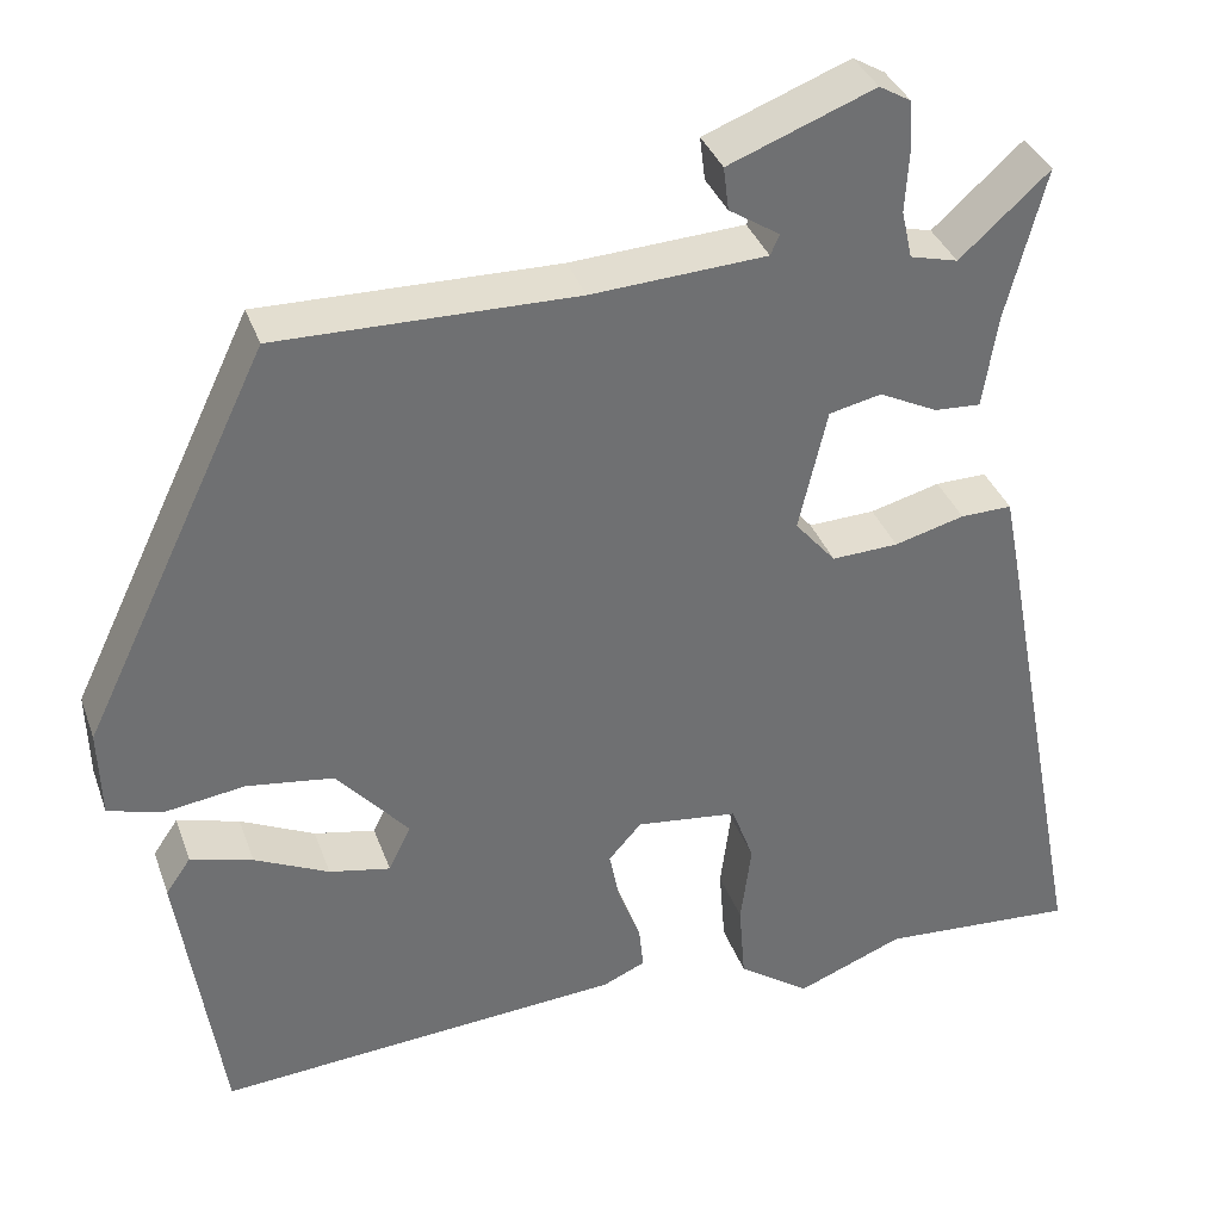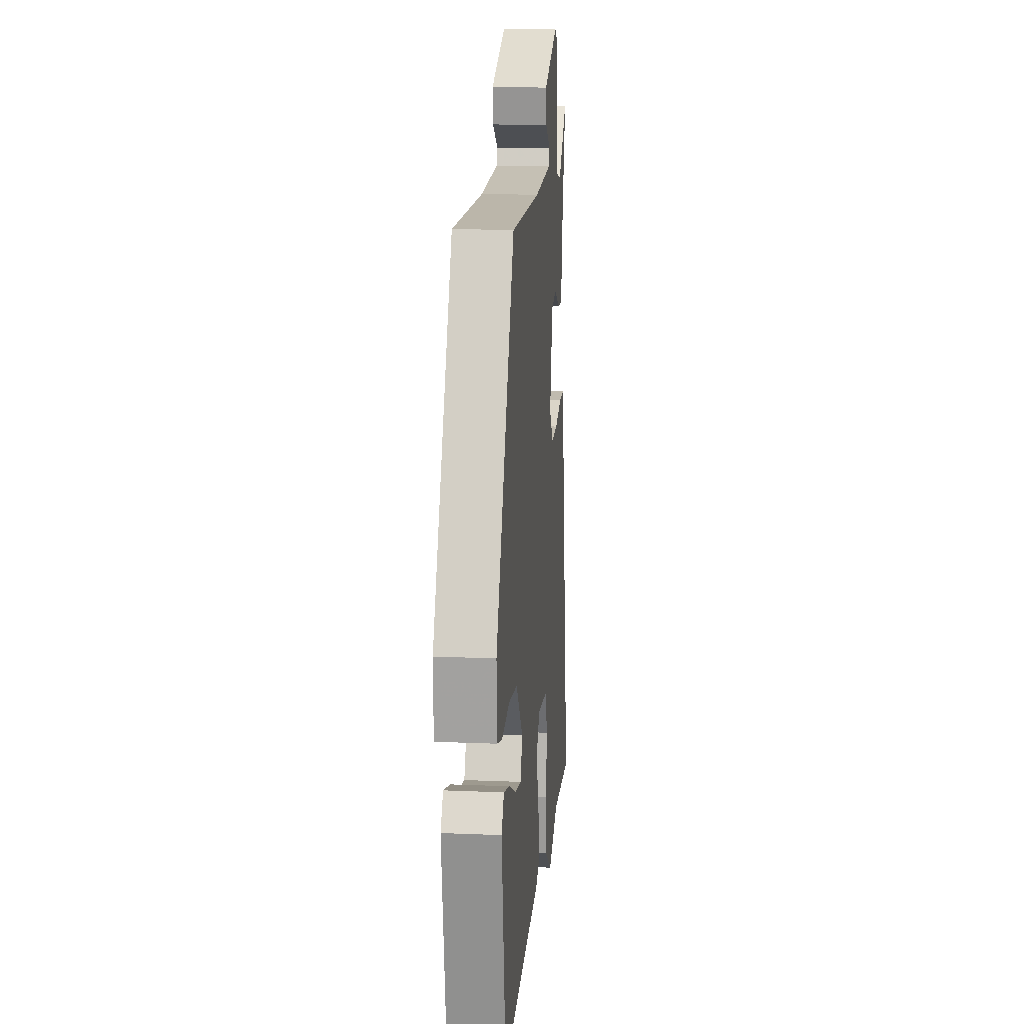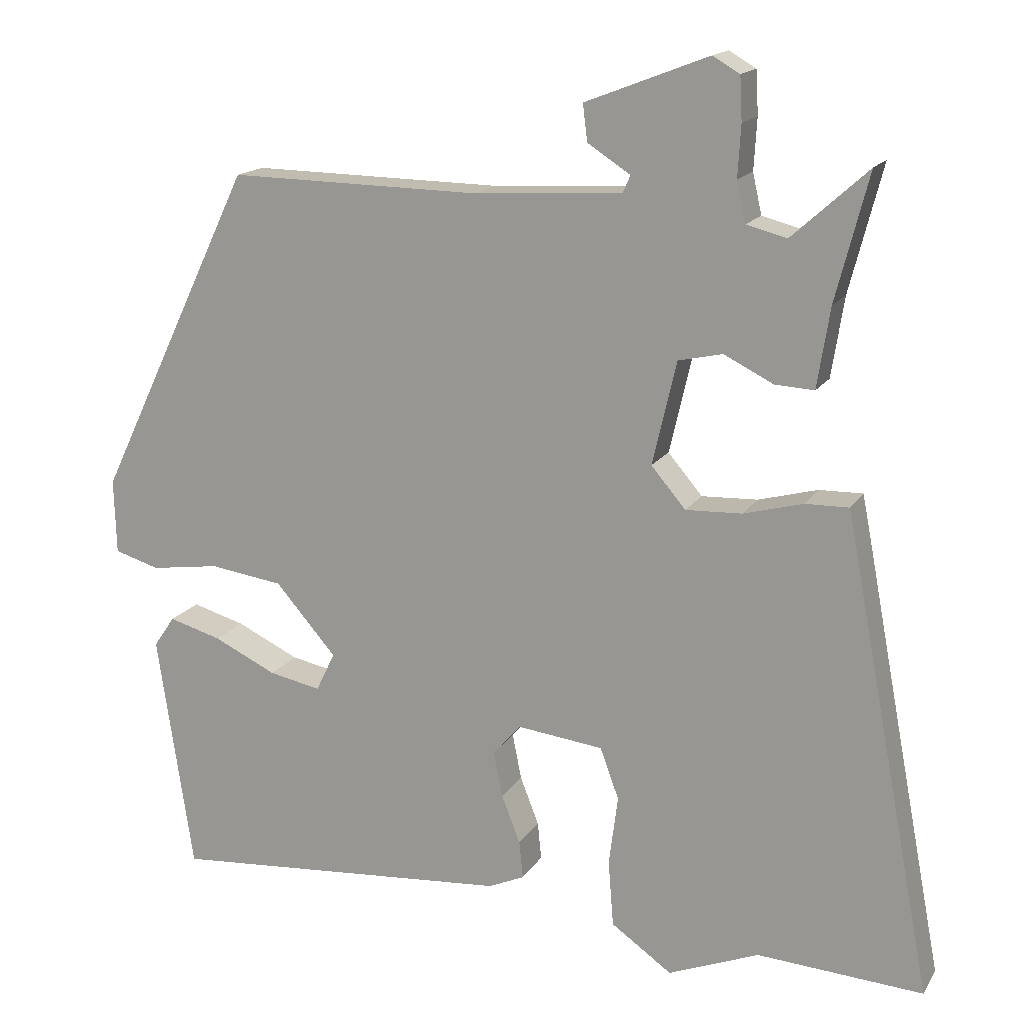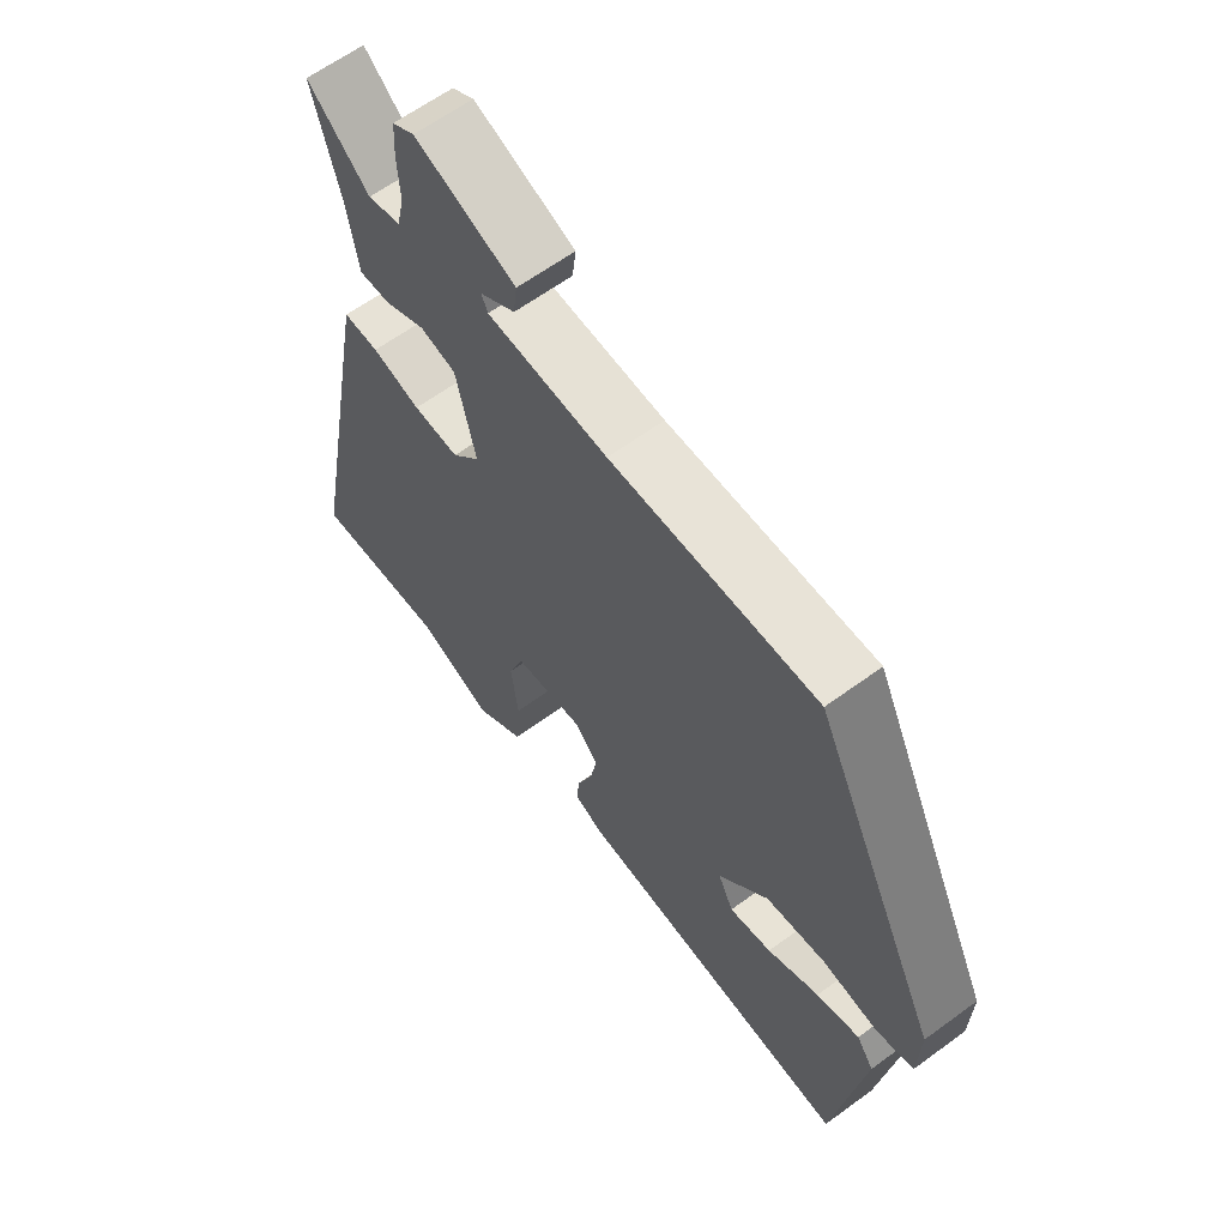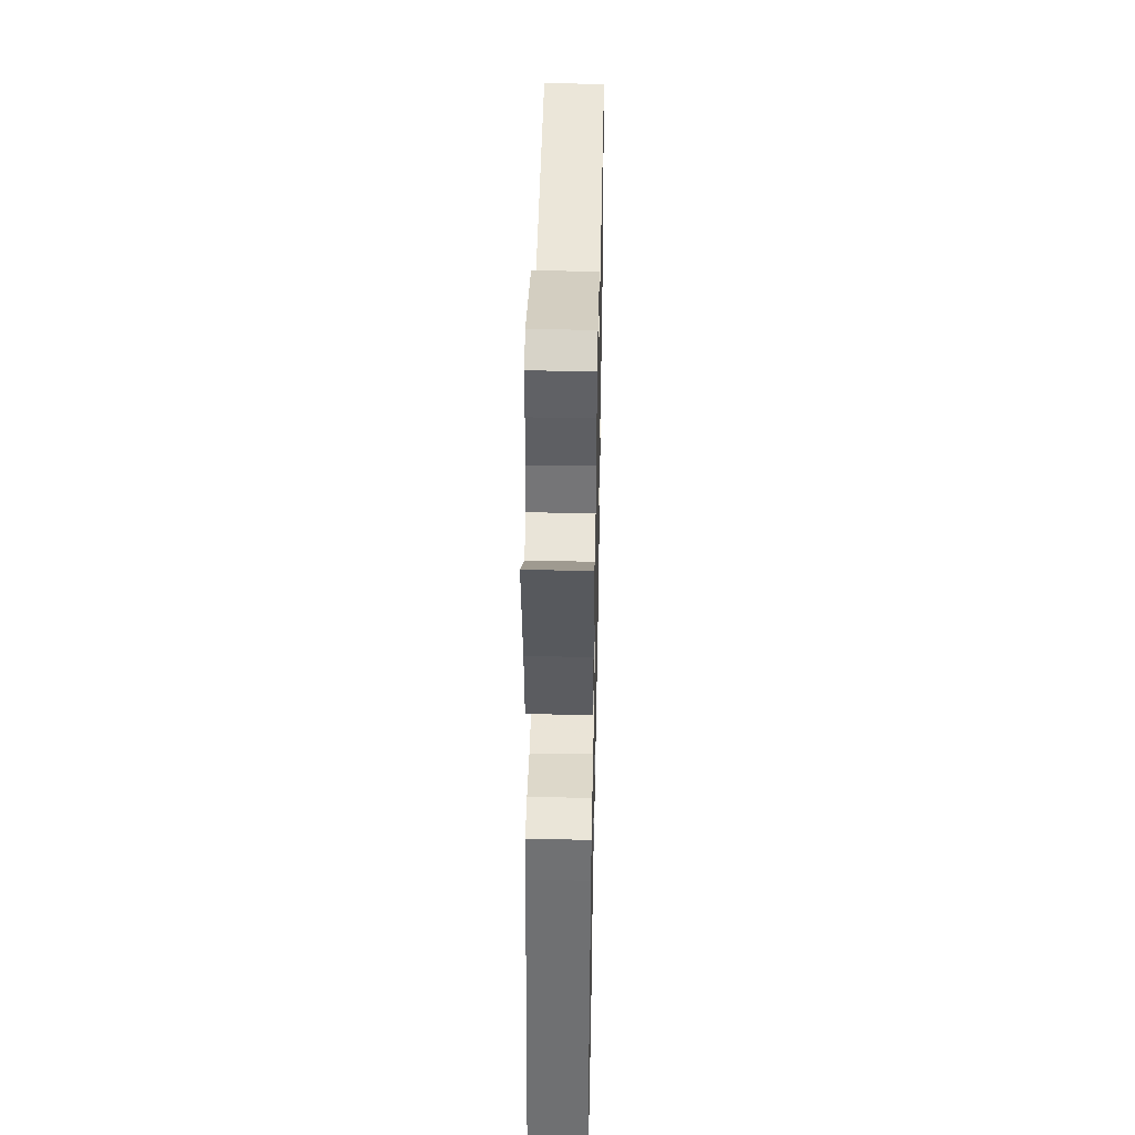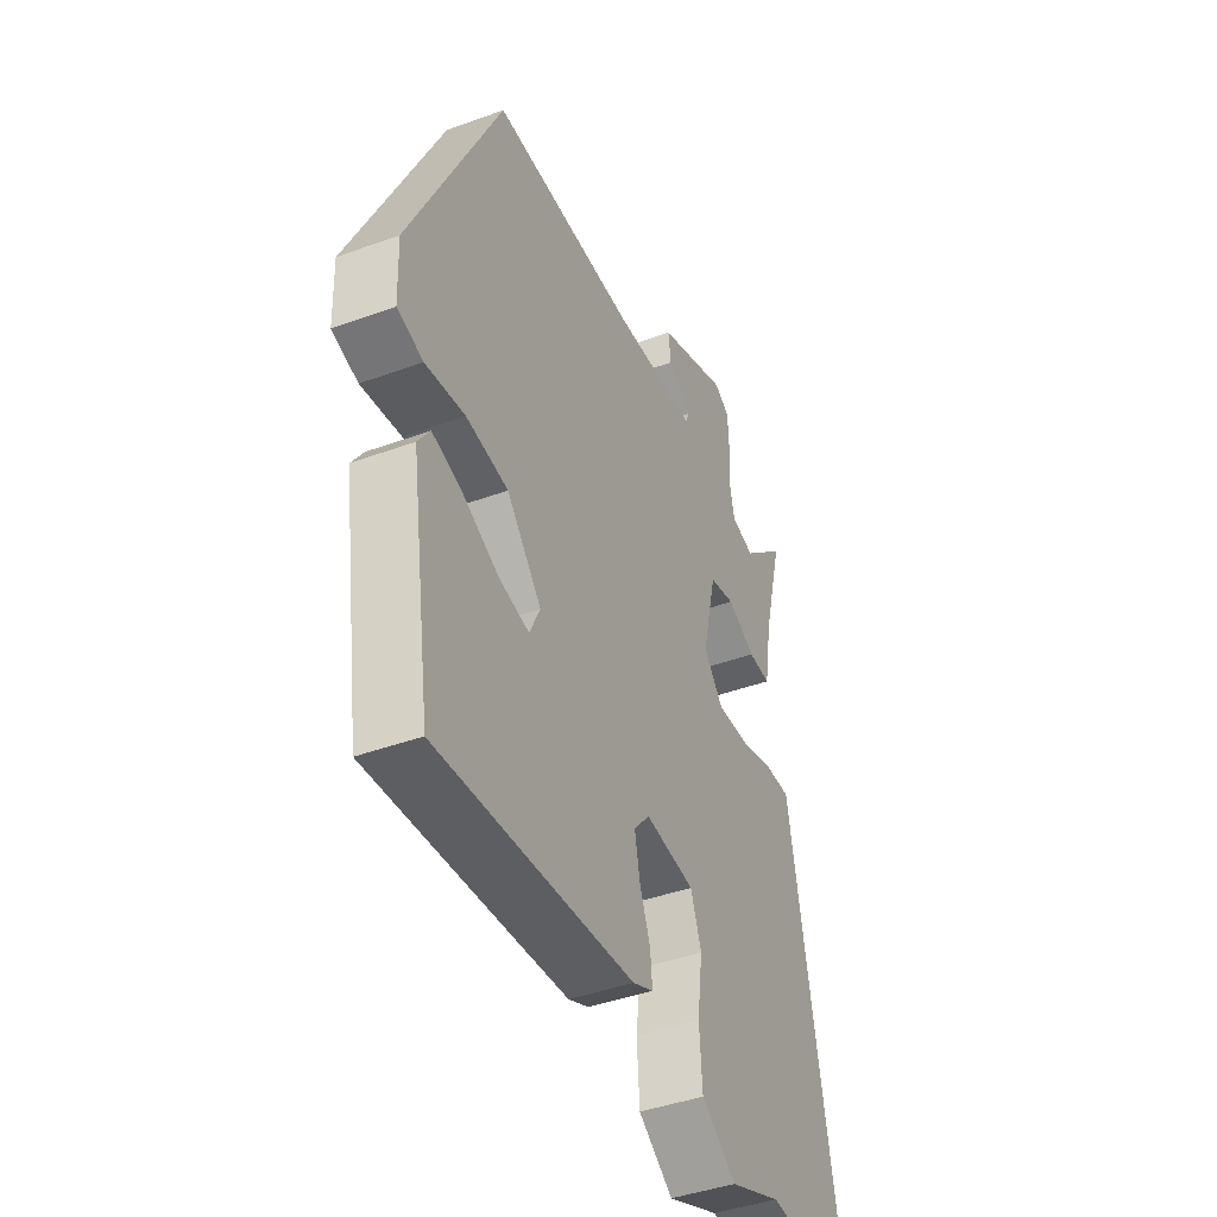
<metadata>
{"format":"obj","ext":"obj","renderer":"f3d","projection":"perspective","resolution":1024,"background":"white","views":[{"elev":35.7,"azim":-18.4,"up":"+Z"},{"elev":15.1,"azim":-84.9,"up":"+Z"},{"elev":15.9,"azim":21.5,"up":"+Z"},{"elev":62.6,"azim":-126.6,"up":"+Z"},{"elev":45.8,"azim":91.2,"up":"+Z"},{"elev":-42.2,"azim":-66.3,"up":"+Z"}]}
</metadata>
<code>
v -0.322 0.07 0.495
v 0.014 0.07 0.489
v 0.211 0.07 0.5
v 0.221 0.07 0.523
v 0.164 0.07 0.56
v 0.158 0.07 0.609
v 0.322 0.07 0.672
v 0.358 0.07 0.651
v 0.361 0.07 0.593
v 0.357 0.07 0.525
v 0.369 0.07 0.471
v 0.423 0.07 0.457
v 0.524 0.07 0.548
v 0.48 0.07 0.379
v 0.463 0.07 0.272
v 0.411 0.07 0.275
v 0.345 0.07 0.308
v 0.286 0.07 0.295
v 0.254 0.07 0.157
v 0.3 0.07 0.103
v 0.375 0.07 0.106
v 0.454 0.07 0.127
v 0.512 0.07 0.128
v 0.523 0.07 0.072
v 0.633 0.07 -0.509
v 0.412 0.07 -0.494
v 0.291 0.07 -0.542
v 0.21 0.07 -0.485
v 0.203 0.07 -0.396
v 0.215 0.07 -0.303
v 0.19 0.07 -0.235
v 0.075 0.07 -0.221
v 0.038 0.07 -0.263
v 0.05 0.07 -0.324
v 0.075 0.07 -0.388
v 0.08 0.07 -0.438
v 0.032 0.07 -0.459
v -0.426 0.07 -0.493
v -0.474 0.07 -0.174
v -0.446 0.07 -0.133
v -0.376 0.07 -0.153
v -0.292 0.07 -0.193
v -0.223 0.07 -0.207
v -0.198 0.07 -0.155
v -0.279 0.07 -0.062
v -0.377 0.07 -0.048
v -0.469 0.07 -0.061
v -0.529 0.07 -0.043
v -0.532 0.07 0.057
v -0.322 0 0.495
v 0.014 0 0.489
v 0.211 0 0.5
v 0.221 0 0.523
v 0.164 0 0.56
v 0.158 0 0.609
v 0.322 0 0.672
v 0.358 0 0.651
v 0.361 0 0.593
v 0.357 0 0.525
v 0.369 0 0.471
v 0.423 0 0.457
v 0.524 0 0.548
v 0.48 0 0.379
v 0.463 0 0.272
v 0.411 0 0.275
v 0.345 0 0.308
v 0.286 0 0.295
v 0.254 0 0.157
v 0.3 0 0.103
v 0.375 0 0.106
v 0.454 0 0.127
v 0.512 0 0.128
v 0.523 0 0.072
v 0.633 0 -0.509
v 0.412 0 -0.494
v 0.291 0 -0.542
v 0.21 0 -0.485
v 0.203 0 -0.396
v 0.215 0 -0.303
v 0.19 0 -0.235
v 0.075 0 -0.221
v 0.038 0 -0.263
v 0.05 0 -0.324
v 0.075 0 -0.388
v 0.08 0 -0.438
v 0.032 0 -0.459
v -0.426 0 -0.493
v -0.474 0 -0.174
v -0.446 0 -0.133
v -0.376 0 -0.153
v -0.292 0 -0.193
v -0.223 0 -0.207
v -0.198 0 -0.155
v -0.279 0 -0.062
v -0.377 0 -0.048
v -0.469 0 -0.061
v -0.529 0 -0.043
v -0.532 0 0.057
f 49 1 2
f 48 49 2
f 47 48 2
f 46 47 2
f 45 46 2 3
f 44 45 3
f 43 44 3
f 40 41 42
f 39 40 42
f 38 39 42
f 37 38 42
f 36 37 42
f 35 36 42
f 34 35 42 43
f 33 34 43
f 32 33 43 3
f 28 29 30
f 27 28 30
f 26 27 30
f 26 30 31
f 25 26 31
f 24 25 31
f 23 24 31
f 22 23 31
f 21 22 31
f 20 21 31 32
f 14 15 16 17
f 14 17 18
f 13 14 18
f 12 13 18
f 11 12 18
f 10 11 18
f 8 9 10
f 7 8 10
f 6 7 10
f 5 6 10
f 4 5 10
f 4 10 18
f 3 4 18 19
f 19 20 32
f 3 19 32
f 51 50 98
f 51 98 97
f 51 97 96
f 51 96 95
f 52 51 95 94
f 52 94 93
f 52 93 92
f 91 90 89
f 91 89 88
f 91 88 87
f 91 87 86
f 91 86 85
f 91 85 84
f 92 91 84 83
f 92 83 82
f 52 92 82 81
f 79 78 77
f 79 77 76
f 79 76 75
f 80 79 75
f 80 75 74
f 80 74 73
f 80 73 72
f 80 72 71
f 80 71 70
f 81 80 70 69
f 66 65 64 63
f 67 66 63
f 67 63 62
f 67 62 61
f 67 61 60
f 67 60 59
f 59 58 57
f 59 57 56
f 59 56 55
f 59 55 54
f 59 54 53
f 67 59 53
f 68 67 53 52
f 81 69 68
f 81 68 52
f 1 50 51 2
f 2 51 52 3
f 3 52 53 4
f 4 53 54 5
f 5 54 55 6
f 6 55 56 7
f 7 56 57 8
f 8 57 58 9
f 9 58 59 10
f 10 59 60 11
f 11 60 61 12
f 12 61 62 13
f 13 62 63 14
f 14 63 64 15
f 15 64 65 16
f 16 65 66 17
f 17 66 67 18
f 18 67 68 19
f 19 68 69 20
f 20 69 70 21
f 21 70 71 22
f 22 71 72 23
f 23 72 73 24
f 24 73 74 25
f 25 74 75 26
f 26 75 76 27
f 27 76 77 28
f 28 77 78 29
f 29 78 79 30
f 30 79 80 31
f 31 80 81 32
f 32 81 82 33
f 33 82 83 34
f 34 83 84 35
f 35 84 85 36
f 36 85 86 37
f 37 86 87 38
f 38 87 88 39
f 39 88 89 40
f 40 89 90 41
f 41 90 91 42
f 42 91 92 43
f 43 92 93 44
f 44 93 94 45
f 45 94 95 46
f 46 95 96 47
f 47 96 97 48
f 48 97 98 49
f 49 98 50 1

</code>
